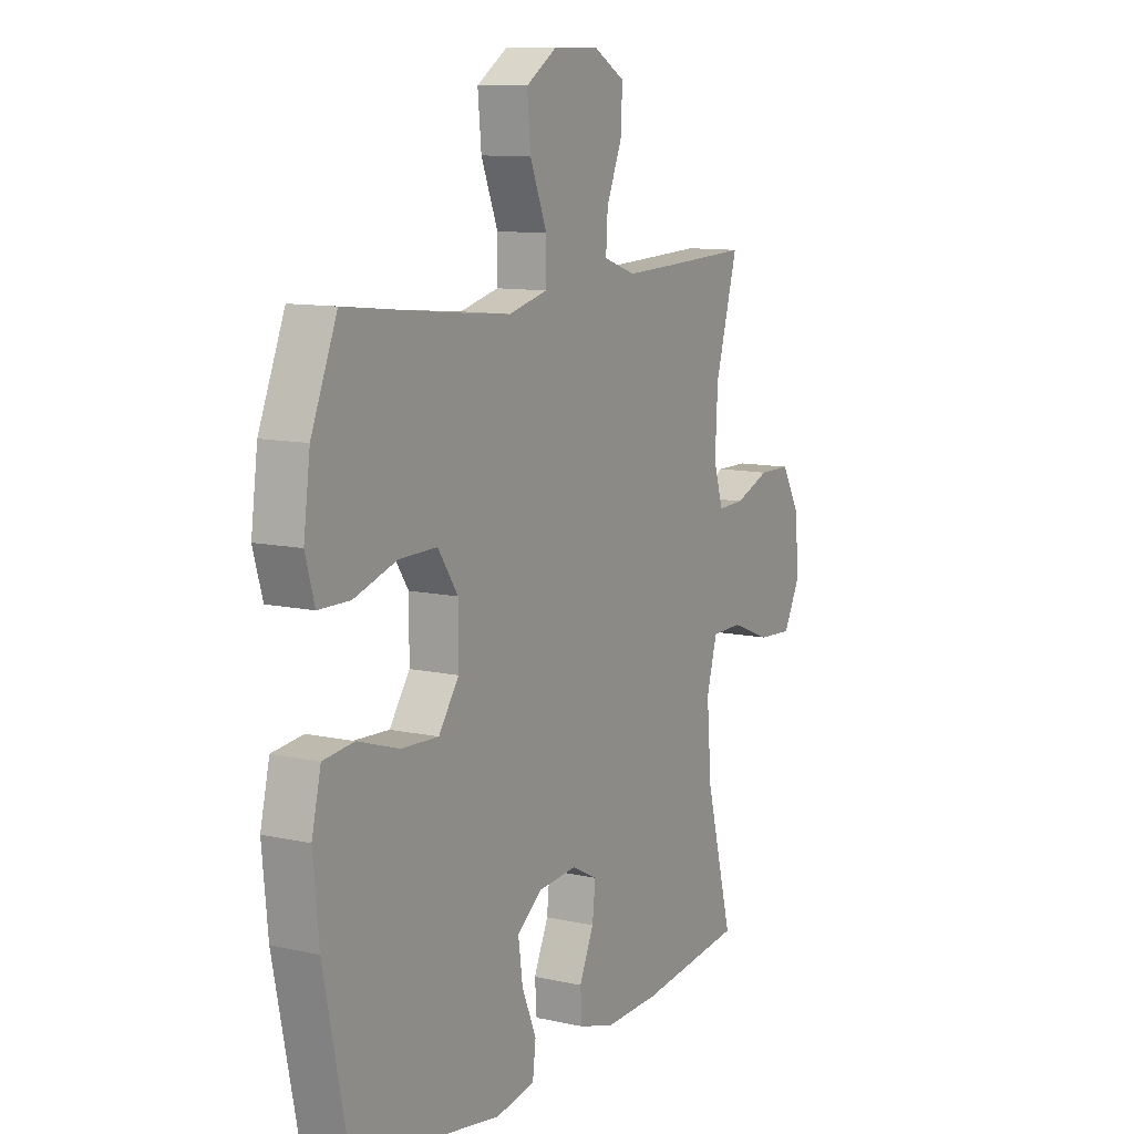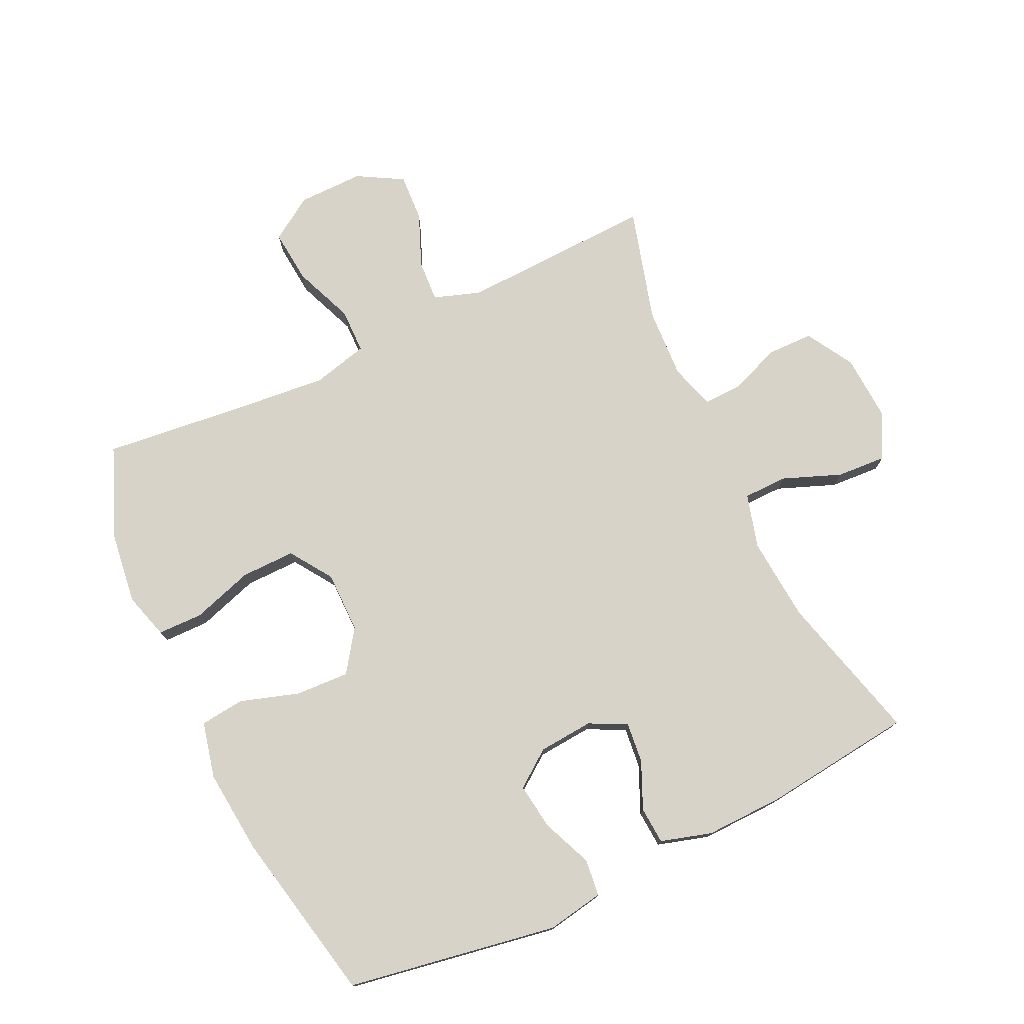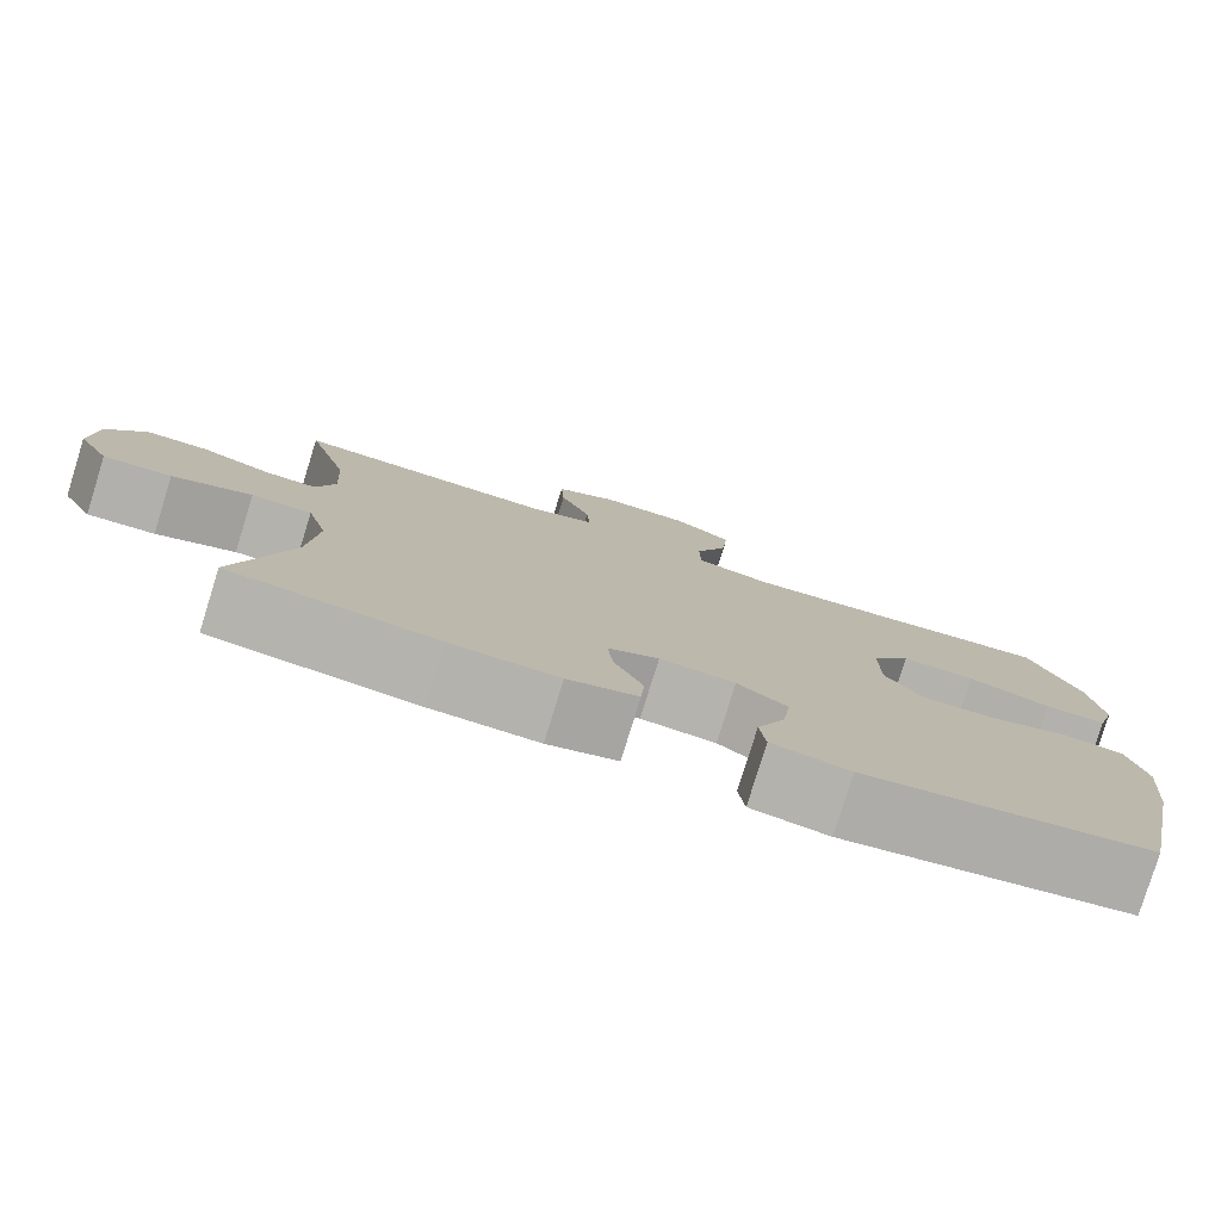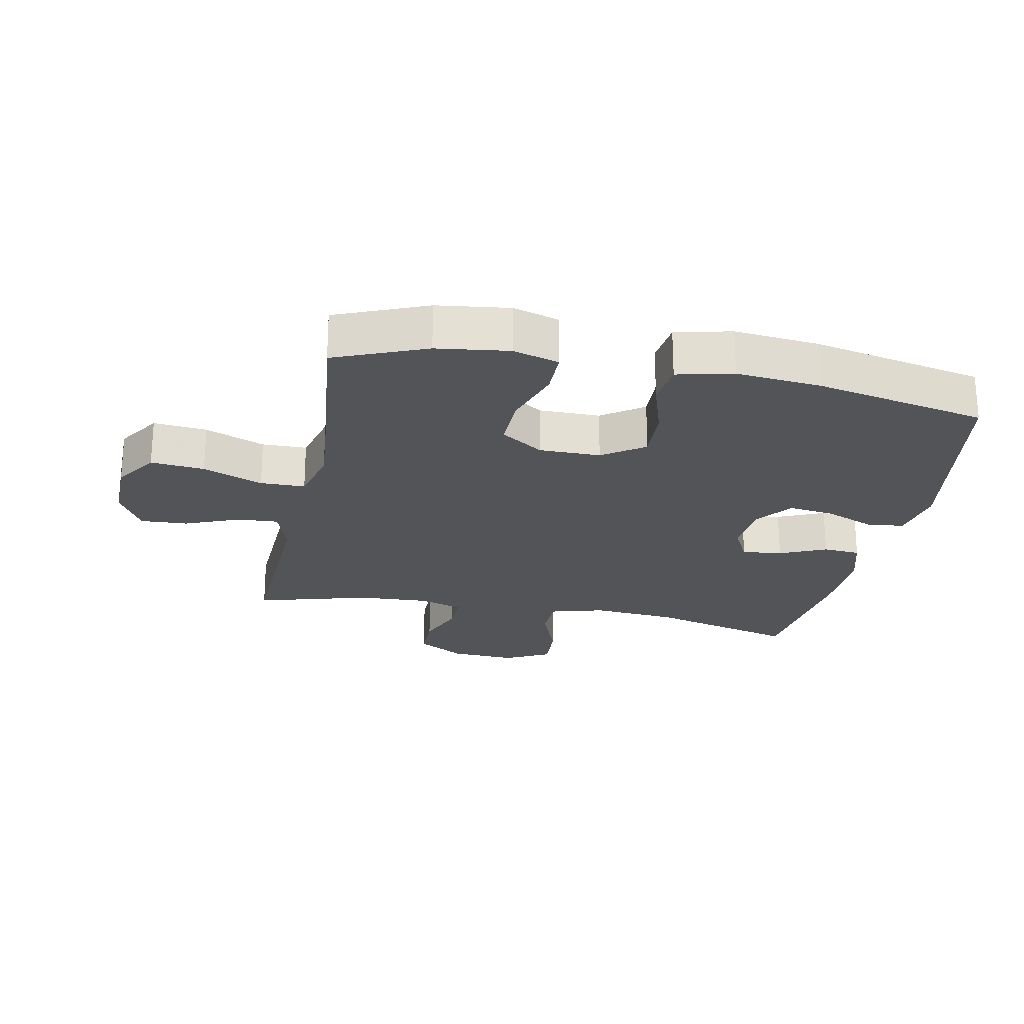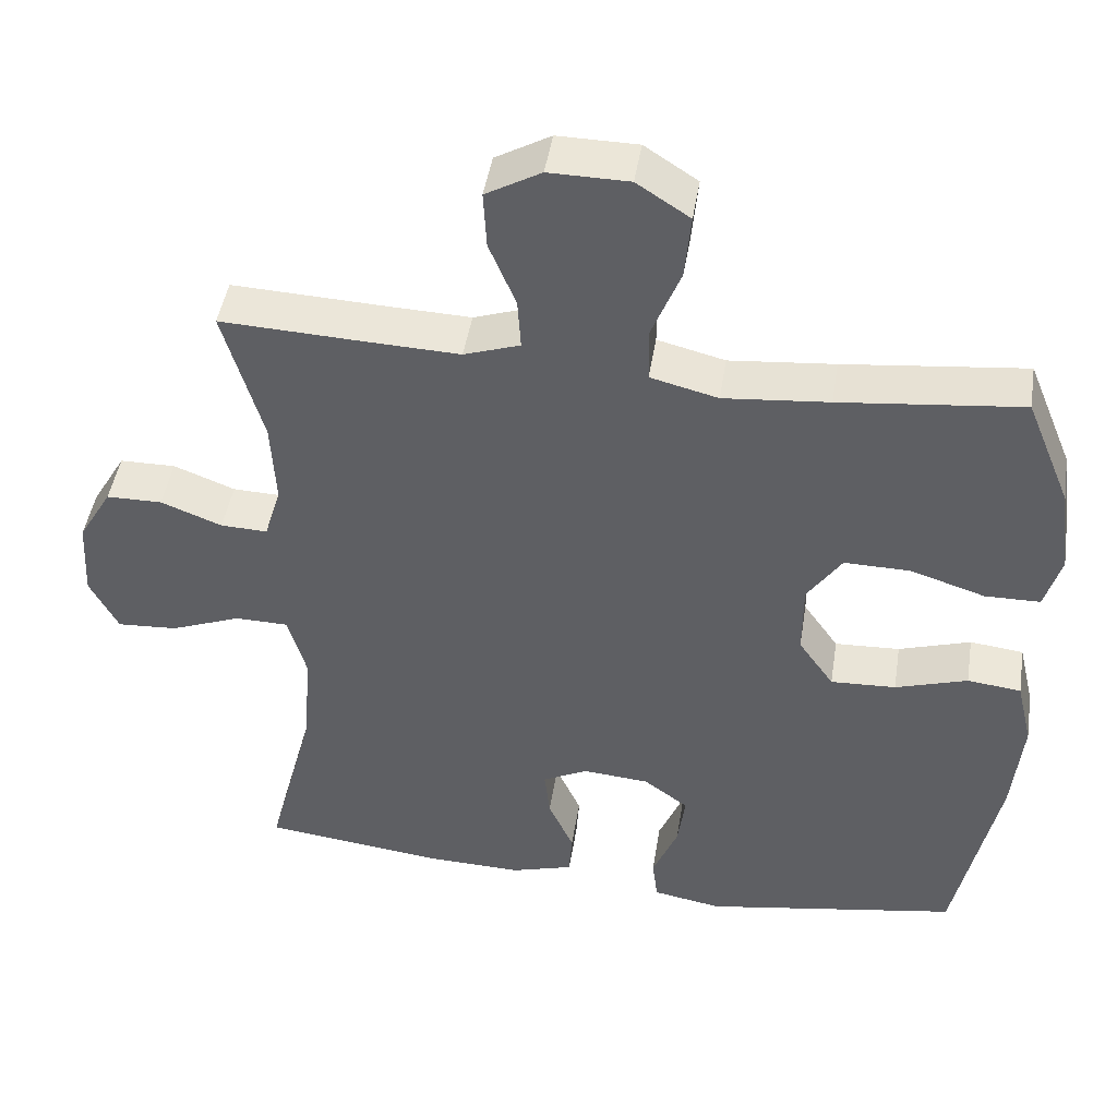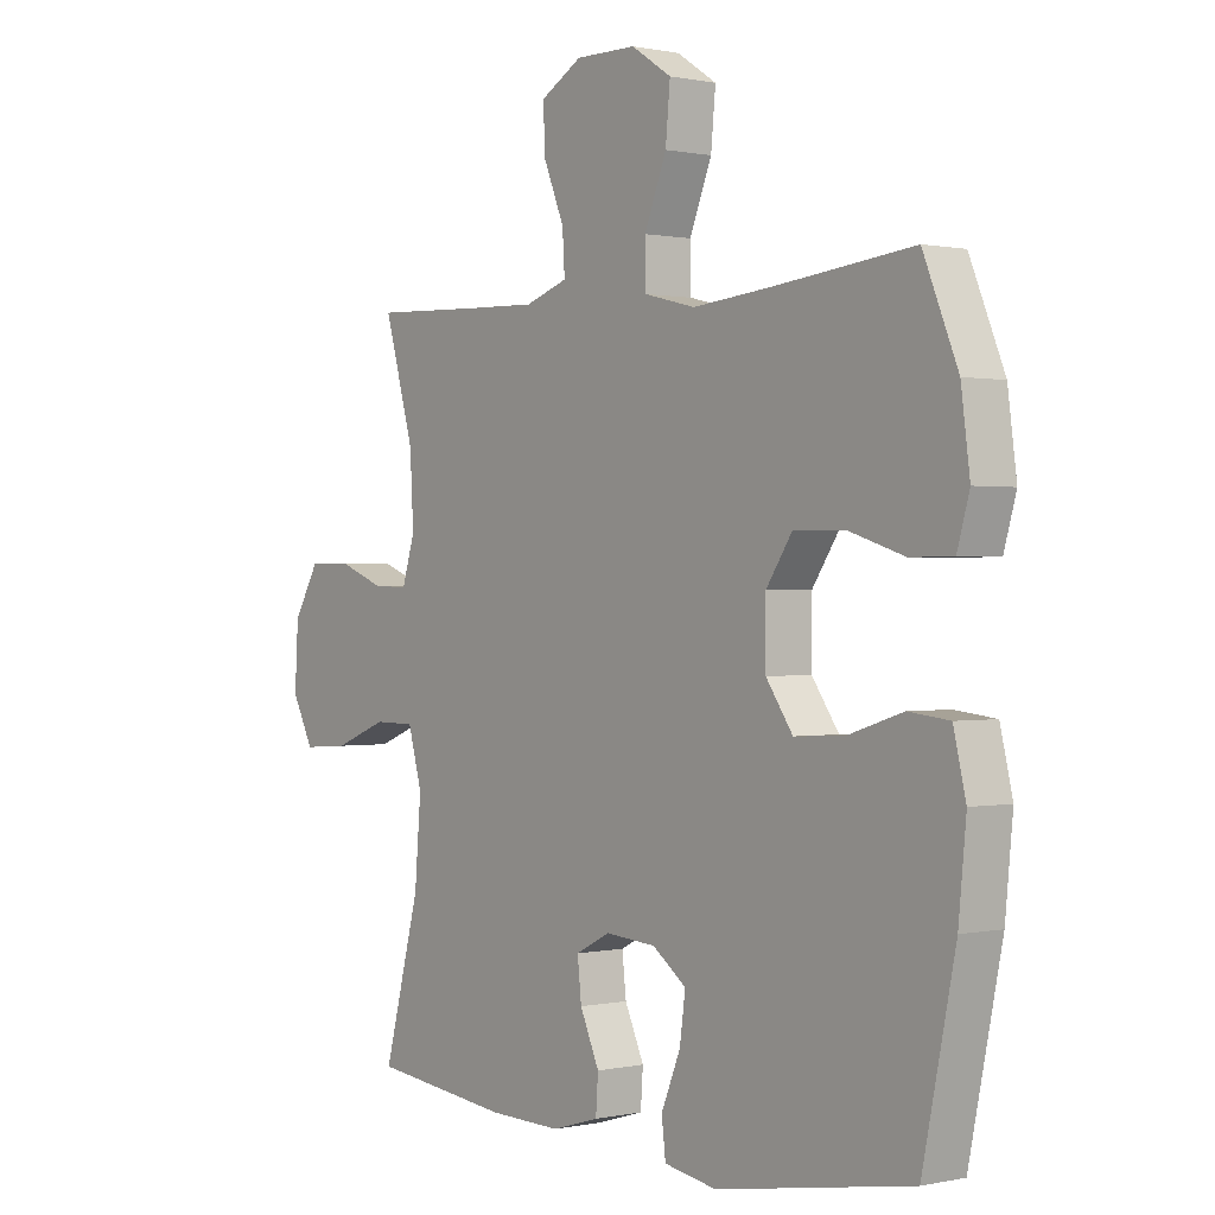
<metadata>
{"format":"obj","ext":"obj","renderer":"f3d","projection":"perspective","resolution":1024,"background":"white","views":[{"elev":10.6,"azim":119.2,"up":"+Z"},{"elev":76.2,"azim":154.6,"up":"+Y"},{"elev":-79.4,"azim":-17.2,"up":"+Z"},{"elev":-23.3,"azim":78.6,"up":"+Y"},{"elev":45.9,"azim":9.0,"up":"+Z"},{"elev":0.4,"azim":51.5,"up":"+Z"}]}
</metadata>
<code>
v -0.5 0.07 0.5
v -0.308 0.07 0.492
v -0.191 0.07 0.488
v -0.118 0.07 0.513
v -0.122 0.07 0.579
v -0.157 0.07 0.664
v -0.161 0.07 0.739
v -0.089 0.07 0.78
v 0.015 0.07 0.779
v 0.084 0.07 0.734
v 0.076 0.07 0.649
v 0.038 0.07 0.554
v 0.039 0.07 0.483
v 0.127 0.07 0.461
v 0.264 0.07 0.474
v 0.5 0.07 0.5
v 0.559 0.07 0.356
v 0.574 0.07 0.242
v 0.553 0.07 0.169
v 0.481 0.07 0.168
v 0.384 0.07 0.199
v 0.298 0.07 0.2
v 0.253 0.07 0.133
v 0.253 0.07 0.036
v 0.299 0.07 -0.03
v 0.384 0.07 -0.026
v 0.478 0.07 0.004
v 0.548 0.07 -0.004
v 0.569 0.07 -0.093
v 0.556 0.07 -0.227
v 0.5 0.07 -0.5
v 0.166 0.07 -0.557
v 0.076 0.07 -0.541
v 0.069 0.07 -0.483
v 0.102 0.07 -0.403
v 0.112 0.07 -0.33
v 0.054 0.07 -0.287
v -0.033 0.07 -0.28
v -0.092 0.07 -0.31
v -0.085 0.07 -0.374
v -0.052 0.07 -0.448
v -0.056 0.07 -0.507
v -0.137 0.07 -0.531
v -0.261 0.07 -0.528
v -0.5 0.07 -0.5
v -0.438 0.07 -0.264
v -0.427 0.07 -0.13
v -0.451 0.07 -0.044
v -0.521 0.07 -0.043
v -0.613 0.07 -0.079
v -0.692 0.07 -0.084
v -0.729 0.07 -0.012
v -0.723 0.07 0.093
v -0.679 0.07 0.168
v -0.606 0.07 0.169
v -0.526 0.07 0.138
v -0.465 0.07 0.136
v -0.443 0.07 0.207
v -0.449 0.07 0.32
v -0.5 0 0.5
v -0.308 0 0.492
v -0.191 0 0.488
v -0.118 0 0.513
v -0.122 0 0.579
v -0.157 0 0.664
v -0.161 0 0.739
v -0.089 0 0.78
v 0.015 0 0.779
v 0.084 0 0.734
v 0.076 0 0.649
v 0.038 0 0.554
v 0.039 0 0.483
v 0.127 0 0.461
v 0.264 0 0.474
v 0.5 0 0.5
v 0.559 0 0.356
v 0.574 0 0.242
v 0.553 0 0.169
v 0.481 0 0.168
v 0.384 0 0.199
v 0.298 0 0.2
v 0.253 0 0.133
v 0.253 0 0.036
v 0.299 0 -0.03
v 0.384 0 -0.026
v 0.478 0 0.004
v 0.548 0 -0.004
v 0.569 0 -0.093
v 0.556 0 -0.227
v 0.5 0 -0.5
v 0.166 0 -0.557
v 0.076 0 -0.541
v 0.069 0 -0.483
v 0.102 0 -0.403
v 0.112 0 -0.33
v 0.054 0 -0.287
v -0.033 0 -0.28
v -0.092 0 -0.31
v -0.085 0 -0.374
v -0.052 0 -0.448
v -0.056 0 -0.507
v -0.137 0 -0.531
v -0.261 0 -0.528
v -0.5 0 -0.5
v -0.438 0 -0.264
v -0.427 0 -0.13
v -0.451 0 -0.044
v -0.521 0 -0.043
v -0.613 0 -0.079
v -0.692 0 -0.084
v -0.729 0 -0.012
v -0.723 0 0.093
v -0.679 0 0.168
v -0.606 0 0.169
v -0.526 0 0.138
v -0.465 0 0.136
v -0.443 0 0.207
v -0.449 0 0.32
f 54 55 56
f 53 54 56
f 52 53 56
f 51 52 56
f 50 51 56
f 49 50 56
f 48 49 56 57
f 47 48 57 58
f 44 45 46
f 43 44 46
f 42 43 46
f 41 42 46
f 40 41 46
f 39 40 46 47
f 38 39 47 58
f 33 34 35
f 32 33 35
f 31 32 35
f 30 31 35
f 29 30 35
f 28 29 35
f 27 28 35
f 26 27 35
f 25 26 35 36
f 24 25 36 37
f 19 20 21
f 18 19 21
f 17 18 21
f 16 17 21
f 15 16 21
f 14 15 21 22
f 13 14 22 23
f 10 11 12
f 9 10 12
f 8 9 12
f 7 8 12
f 6 7 12
f 5 6 12
f 4 5 12 13
f 38 58 59
f 37 38 59
f 24 37 59
f 23 24 59
f 13 23 59
f 4 13 59
f 3 4 59
f 59 1 2
f 2 3 59
f 115 114 113
f 115 113 112
f 115 112 111
f 115 111 110
f 115 110 109
f 115 109 108
f 116 115 108 107
f 117 116 107 106
f 105 104 103
f 105 103 102
f 105 102 101
f 105 101 100
f 105 100 99
f 106 105 99 98
f 117 106 98 97
f 94 93 92
f 94 92 91
f 94 91 90
f 94 90 89
f 94 89 88
f 94 88 87
f 94 87 86
f 94 86 85
f 95 94 85 84
f 96 95 84 83
f 80 79 78
f 80 78 77
f 80 77 76
f 80 76 75
f 80 75 74
f 81 80 74 73
f 82 81 73 72
f 71 70 69
f 71 69 68
f 71 68 67
f 71 67 66
f 71 66 65
f 71 65 64
f 72 71 64 63
f 118 117 97
f 118 97 96
f 118 96 83
f 118 83 82
f 118 82 72
f 118 72 63
f 118 63 62
f 61 60 118
f 118 62 61
f 1 60 61 2
f 2 61 62 3
f 3 62 63 4
f 4 63 64 5
f 5 64 65 6
f 6 65 66 7
f 7 66 67 8
f 8 67 68 9
f 9 68 69 10
f 10 69 70 11
f 11 70 71 12
f 12 71 72 13
f 13 72 73 14
f 14 73 74 15
f 15 74 75 16
f 16 75 76 17
f 17 76 77 18
f 18 77 78 19
f 19 78 79 20
f 20 79 80 21
f 21 80 81 22
f 22 81 82 23
f 23 82 83 24
f 24 83 84 25
f 25 84 85 26
f 26 85 86 27
f 27 86 87 28
f 28 87 88 29
f 29 88 89 30
f 30 89 90 31
f 31 90 91 32
f 32 91 92 33
f 33 92 93 34
f 34 93 94 35
f 35 94 95 36
f 36 95 96 37
f 37 96 97 38
f 38 97 98 39
f 39 98 99 40
f 40 99 100 41
f 41 100 101 42
f 42 101 102 43
f 43 102 103 44
f 44 103 104 45
f 45 104 105 46
f 46 105 106 47
f 47 106 107 48
f 48 107 108 49
f 49 108 109 50
f 50 109 110 51
f 51 110 111 52
f 52 111 112 53
f 53 112 113 54
f 54 113 114 55
f 55 114 115 56
f 56 115 116 57
f 57 116 117 58
f 58 117 118 59
f 59 118 60 1

</code>
